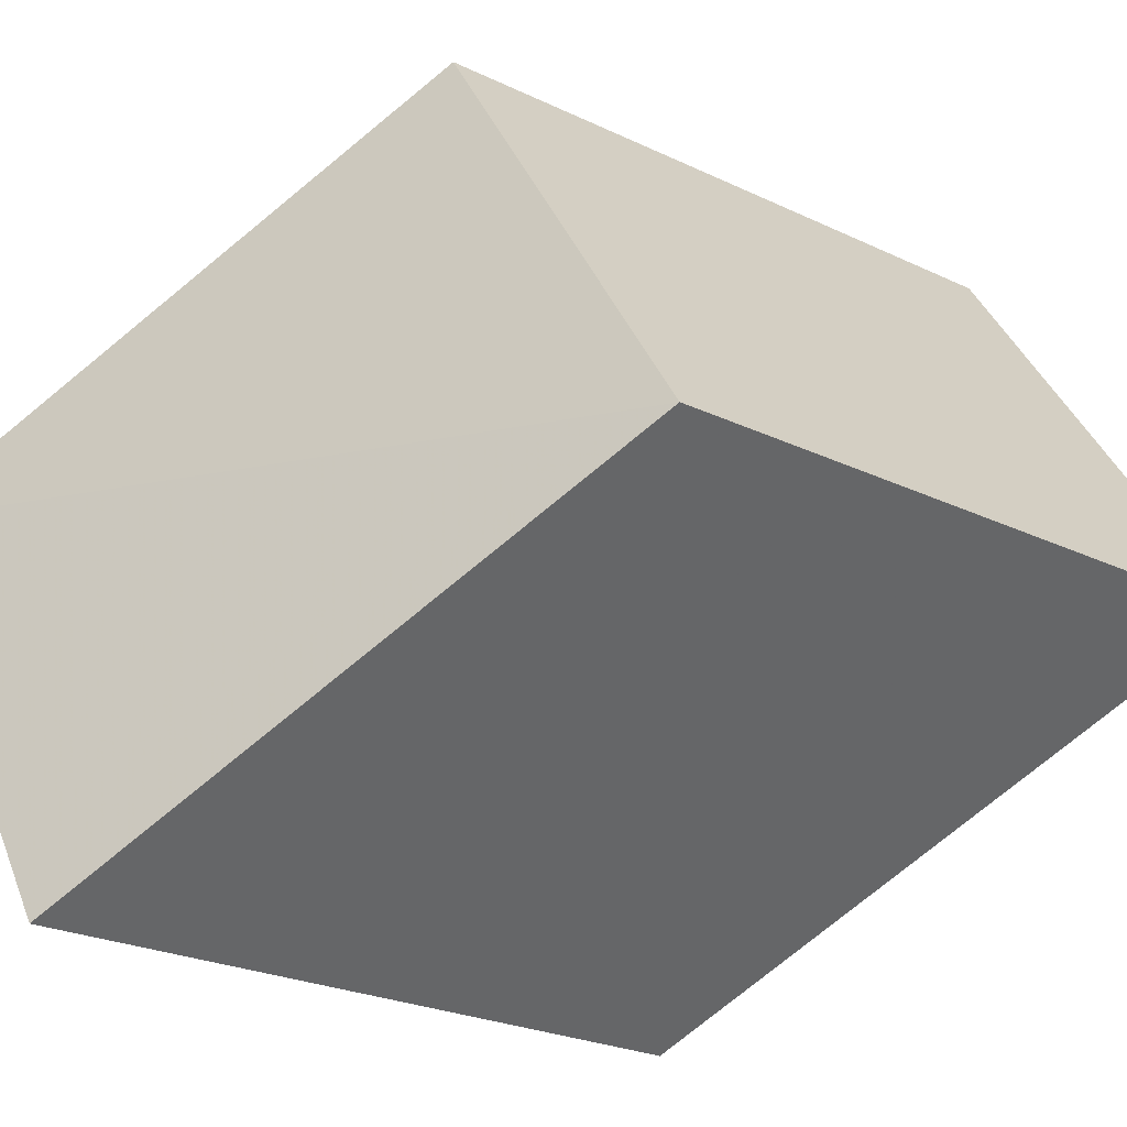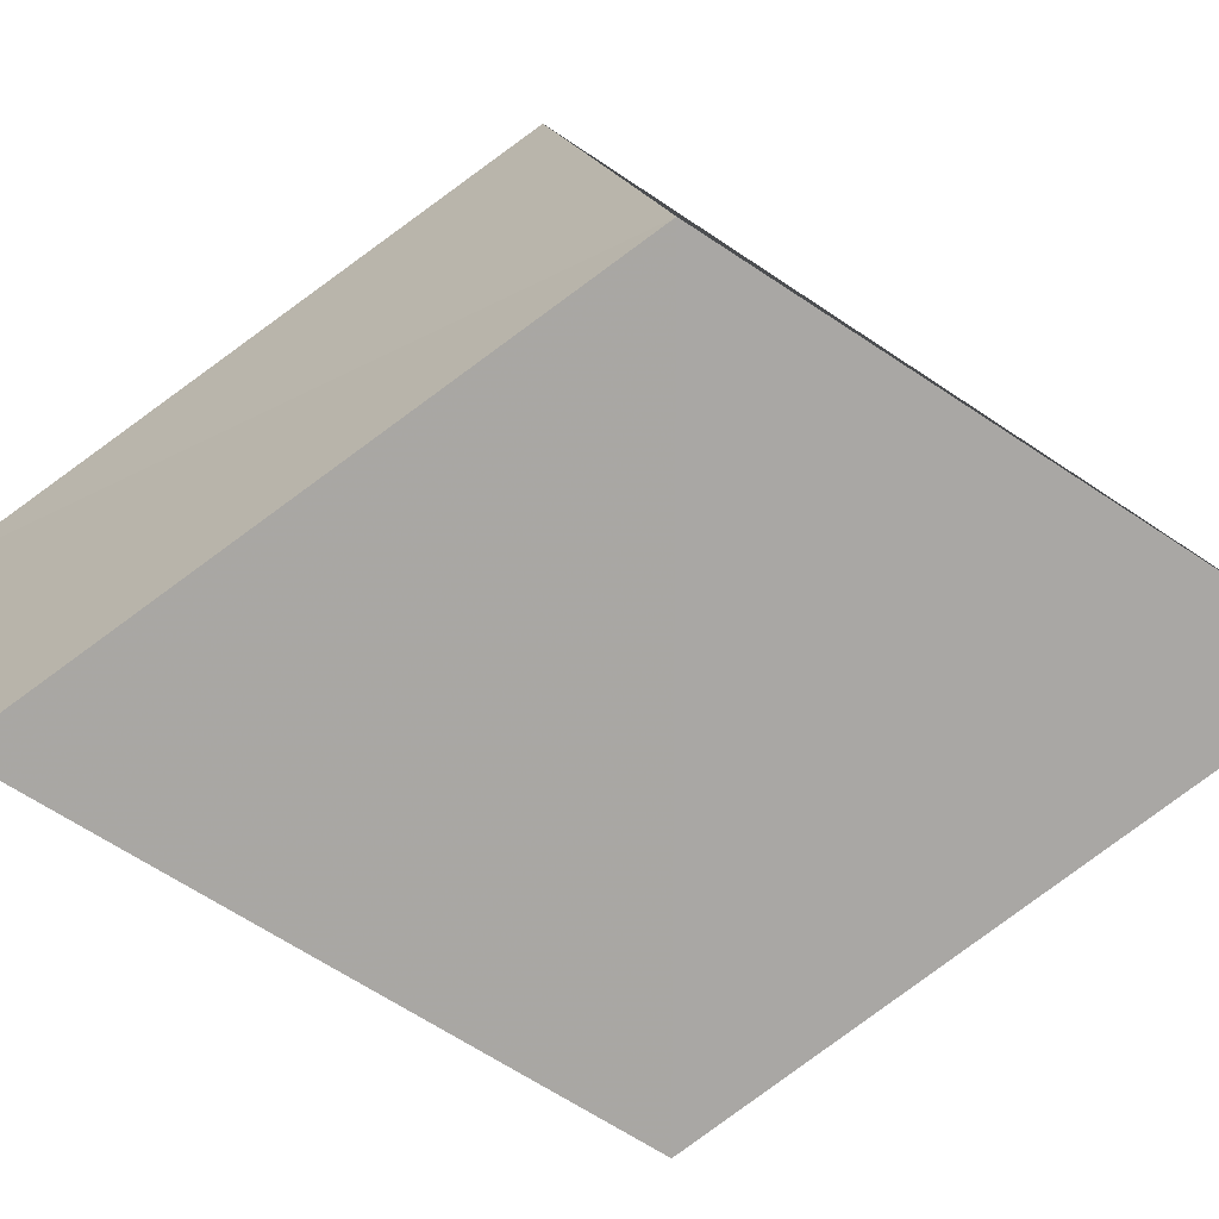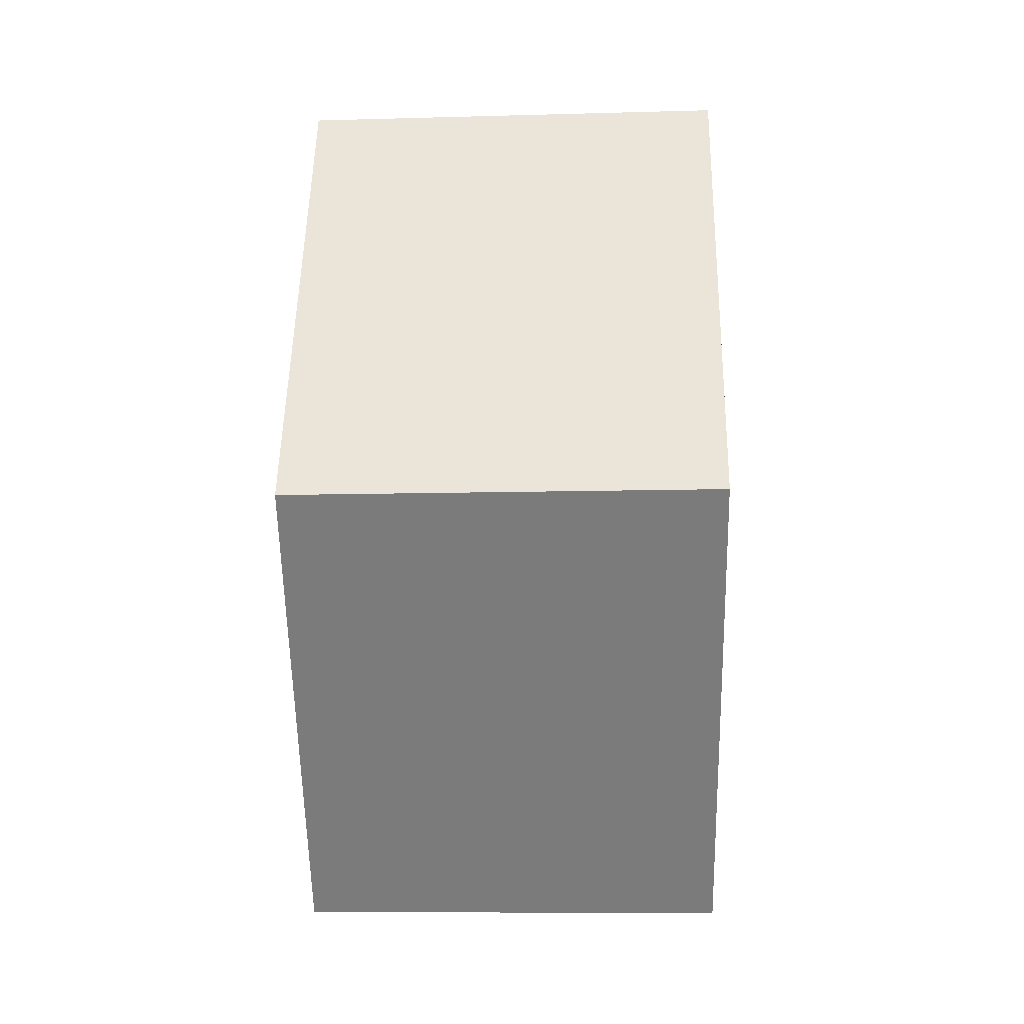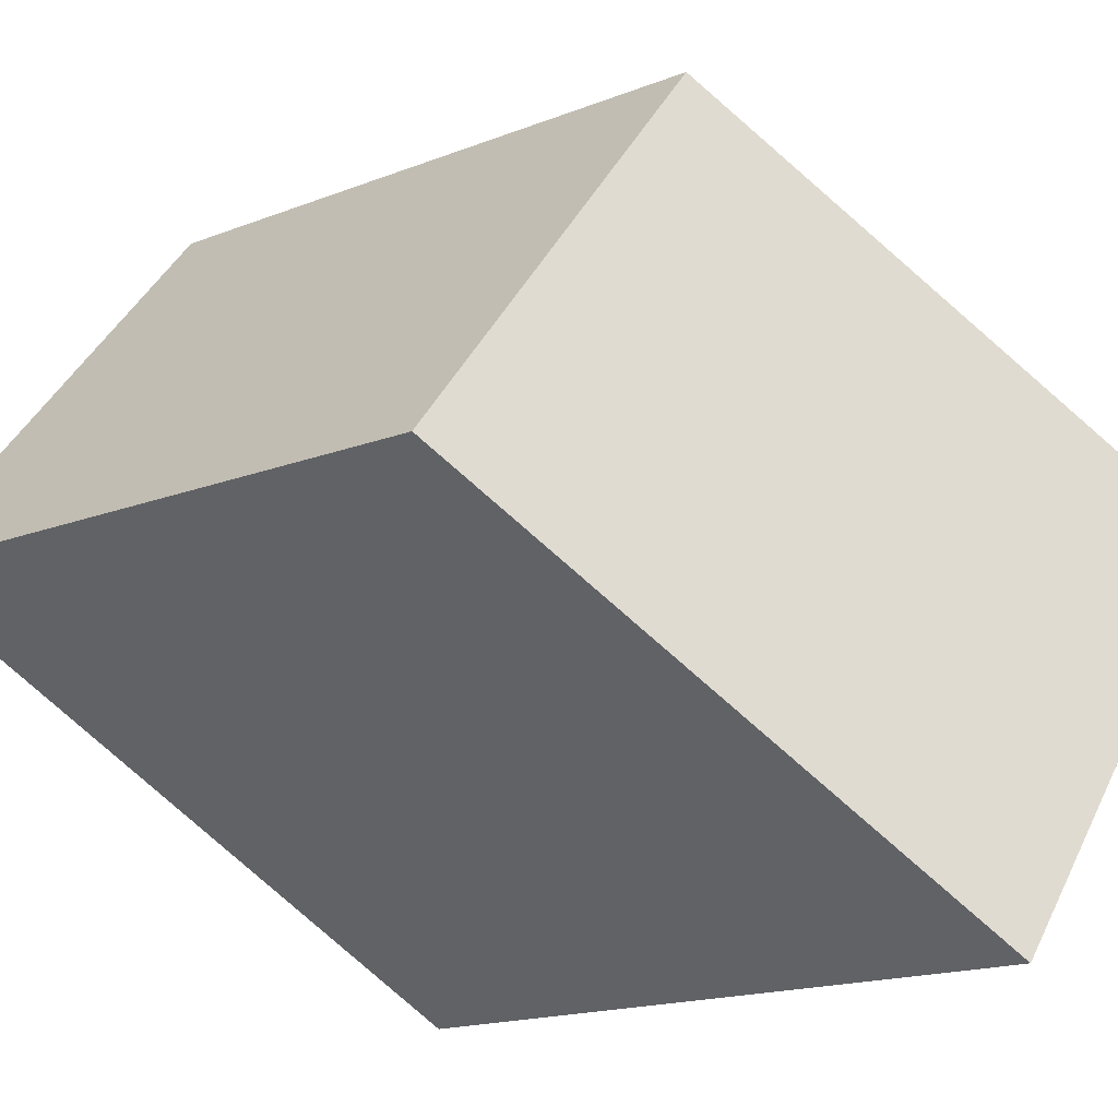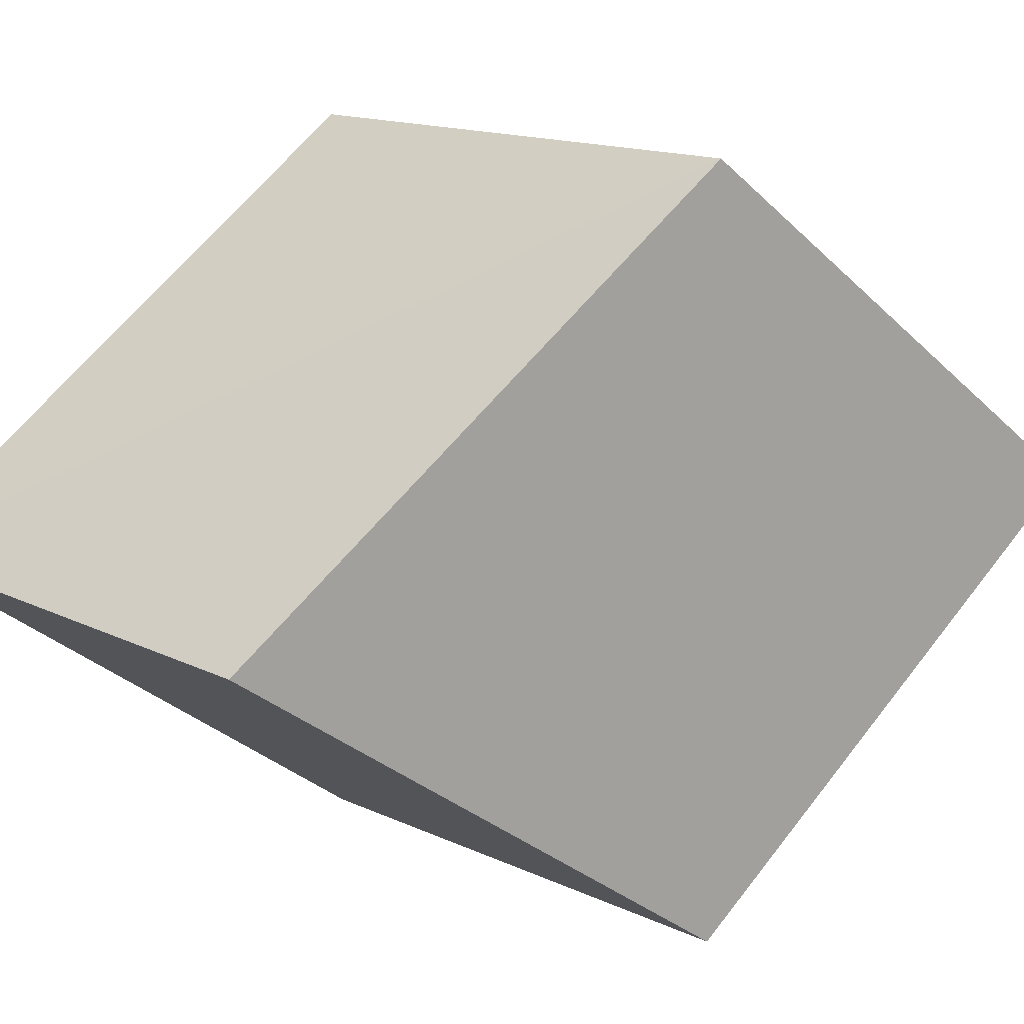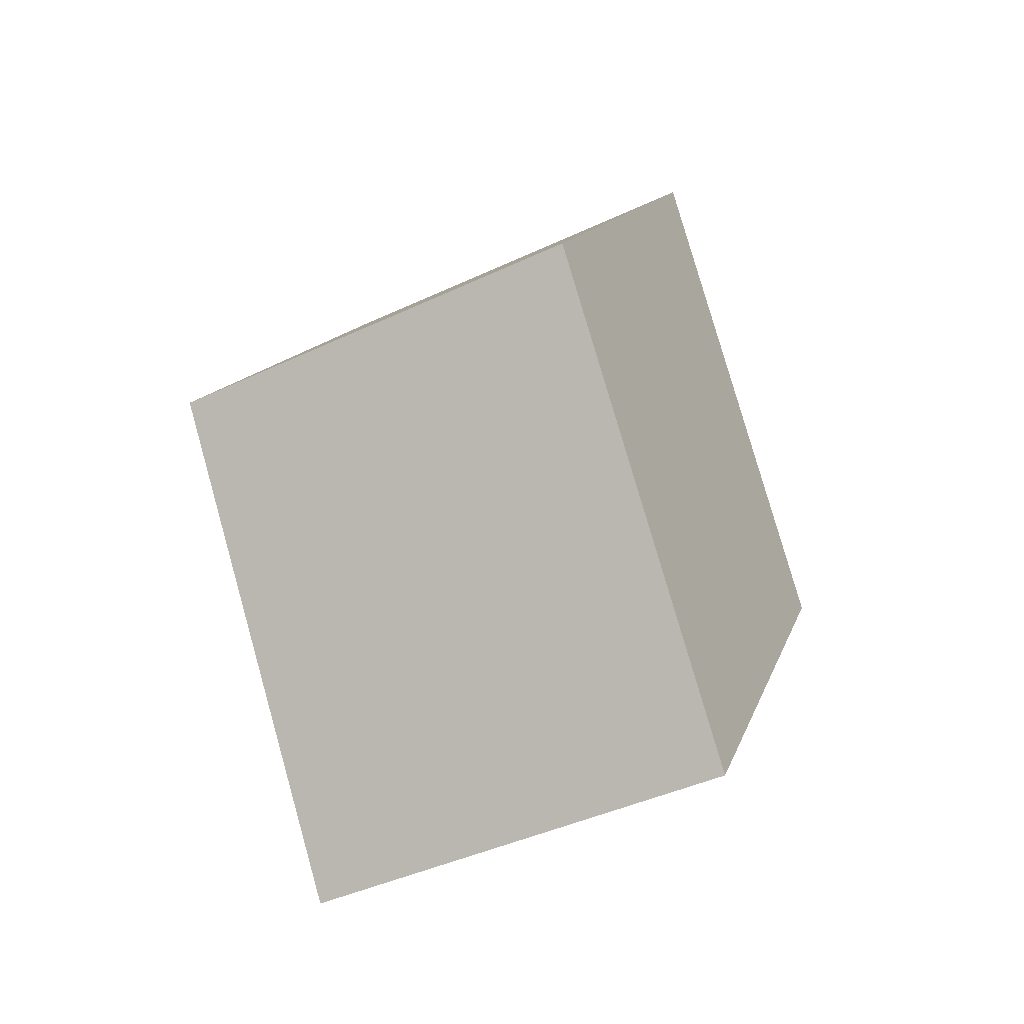
<metadata>
{"format":"obj","ext":"obj","renderer":"f3d","projection":"perspective","resolution":1024,"background":"white","views":[{"elev":39.9,"azim":-110.6,"up":"+Z"},{"elev":15.5,"azim":-102.0,"up":"+Z"},{"elev":-3.2,"azim":-176.0,"up":"+Y"},{"elev":43.8,"azim":114.5,"up":"+Z"},{"elev":13.7,"azim":-132.0,"up":"+Z"},{"elev":-44.4,"azim":-151.4,"up":"+Y"}]}
</metadata>
<code>
o 4616
v 2169 1883 19.26
v 2169 1883 19.26
v 2169 1883 19.26
v 2169 1883 19.26
v 2169 1883 19.26
v 2169 1883 19.25
v 2169 1883 19.26
v 2169 1883 19.25
v 2169 1883 19.26
v 2169 1883 19.26
v 2169 1883 19.26
v 2169 1883 19.25
v 2169 1883 19.26
v 2169 1883 19.26
v 2169 1883 19.26
v 2169 1883 19.25
v 2169 1883 19.26
v 2169 1883 19.26
v 2169 1883 19.26
v 2169 1883 19.25
v 2169 1883 19.26
v 2169 1883 19.26
v 2169 1883 19.26
v 2169 1883 19.25
f 1 2 3
f 4 5 1
f 1 6 7
f 8 9 3
f 8 10 7
f 11 12 8
f 13 14 15
f 15 16 17
f 15 18 19
f 20 21 17
f 20 22 19
f 23 24 20

</code>
